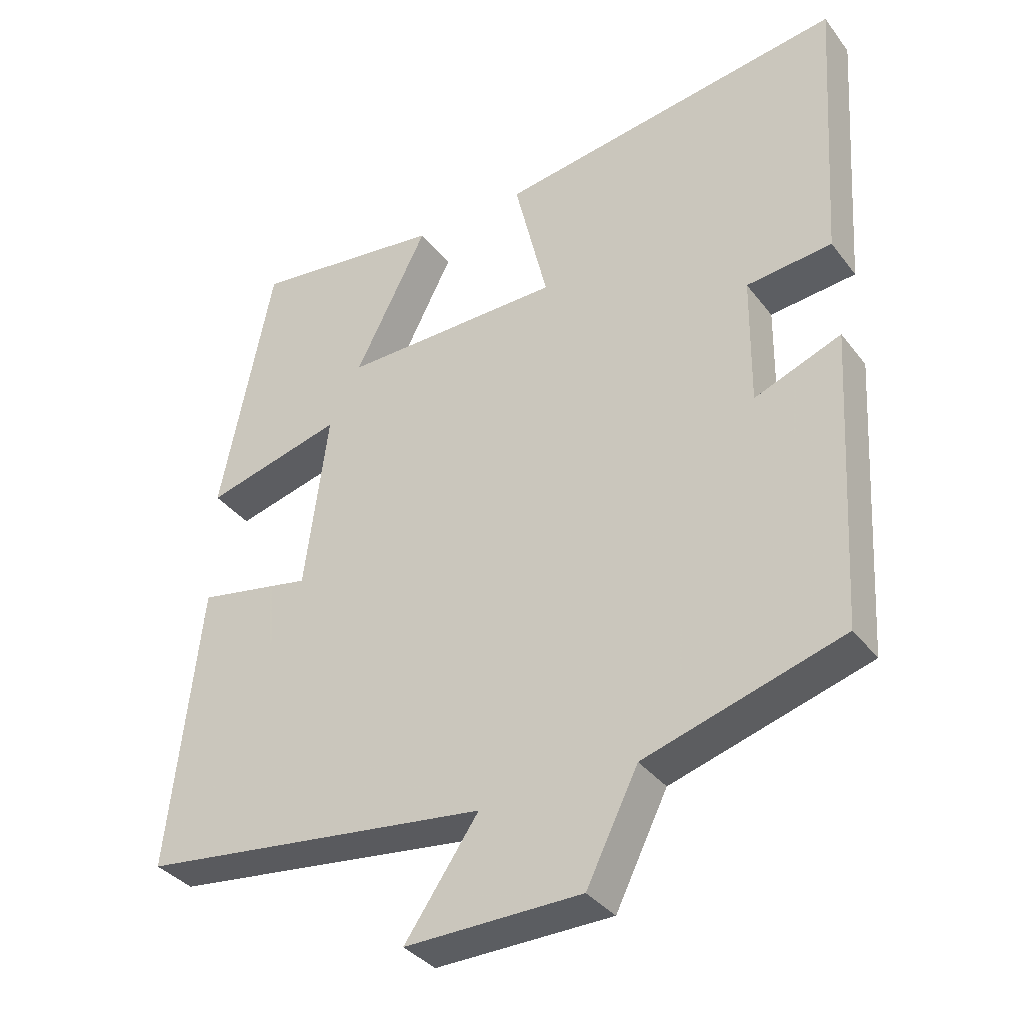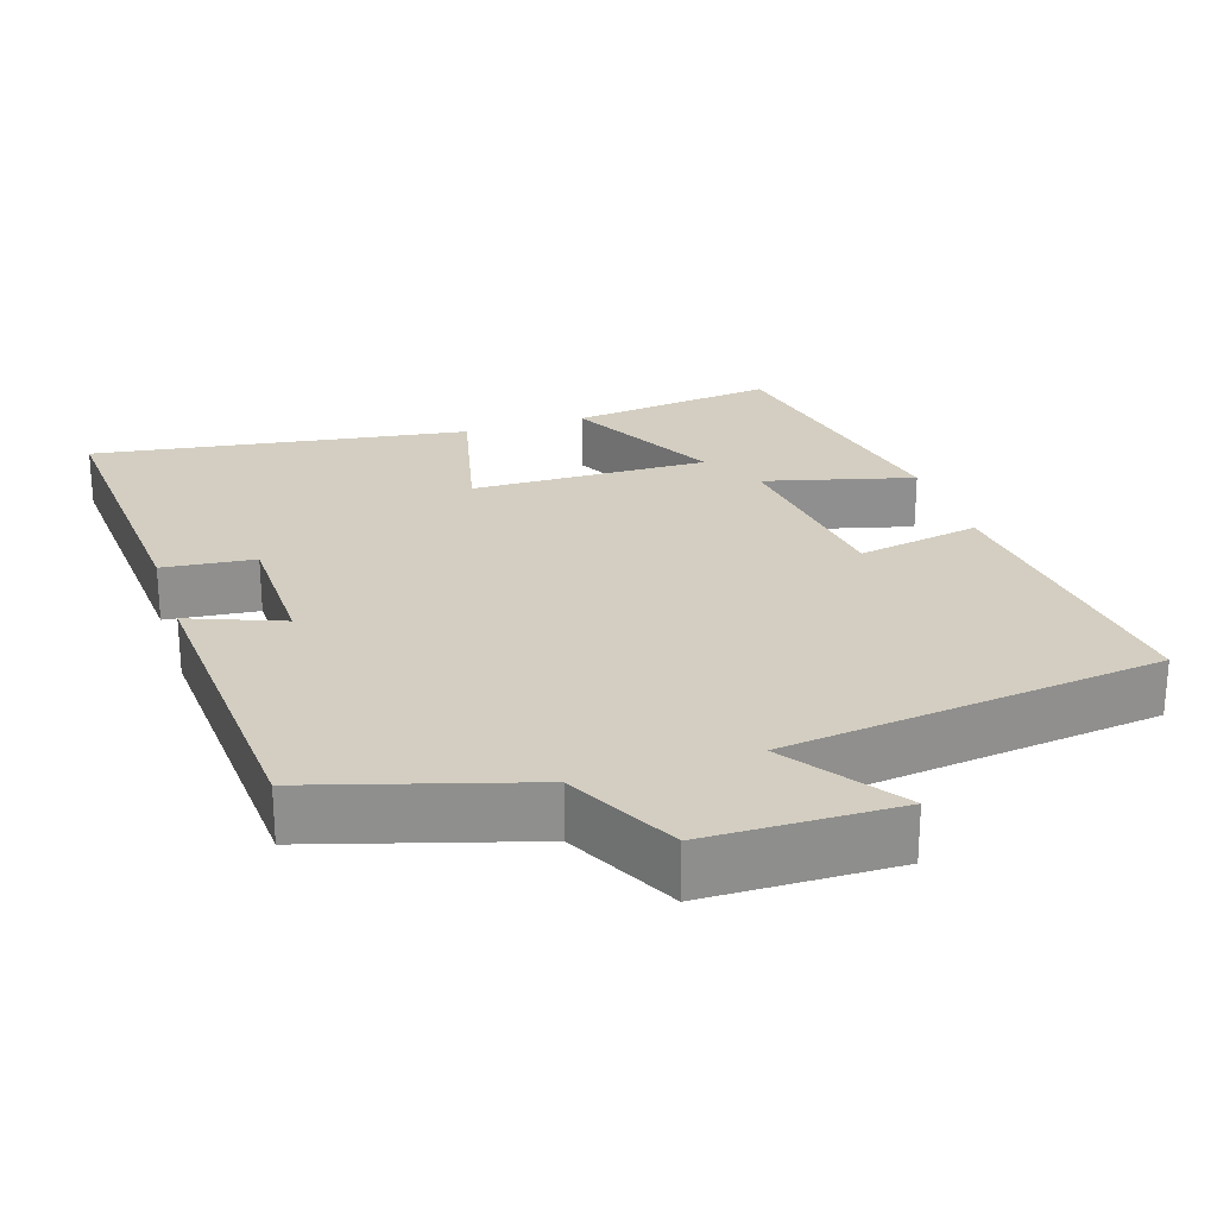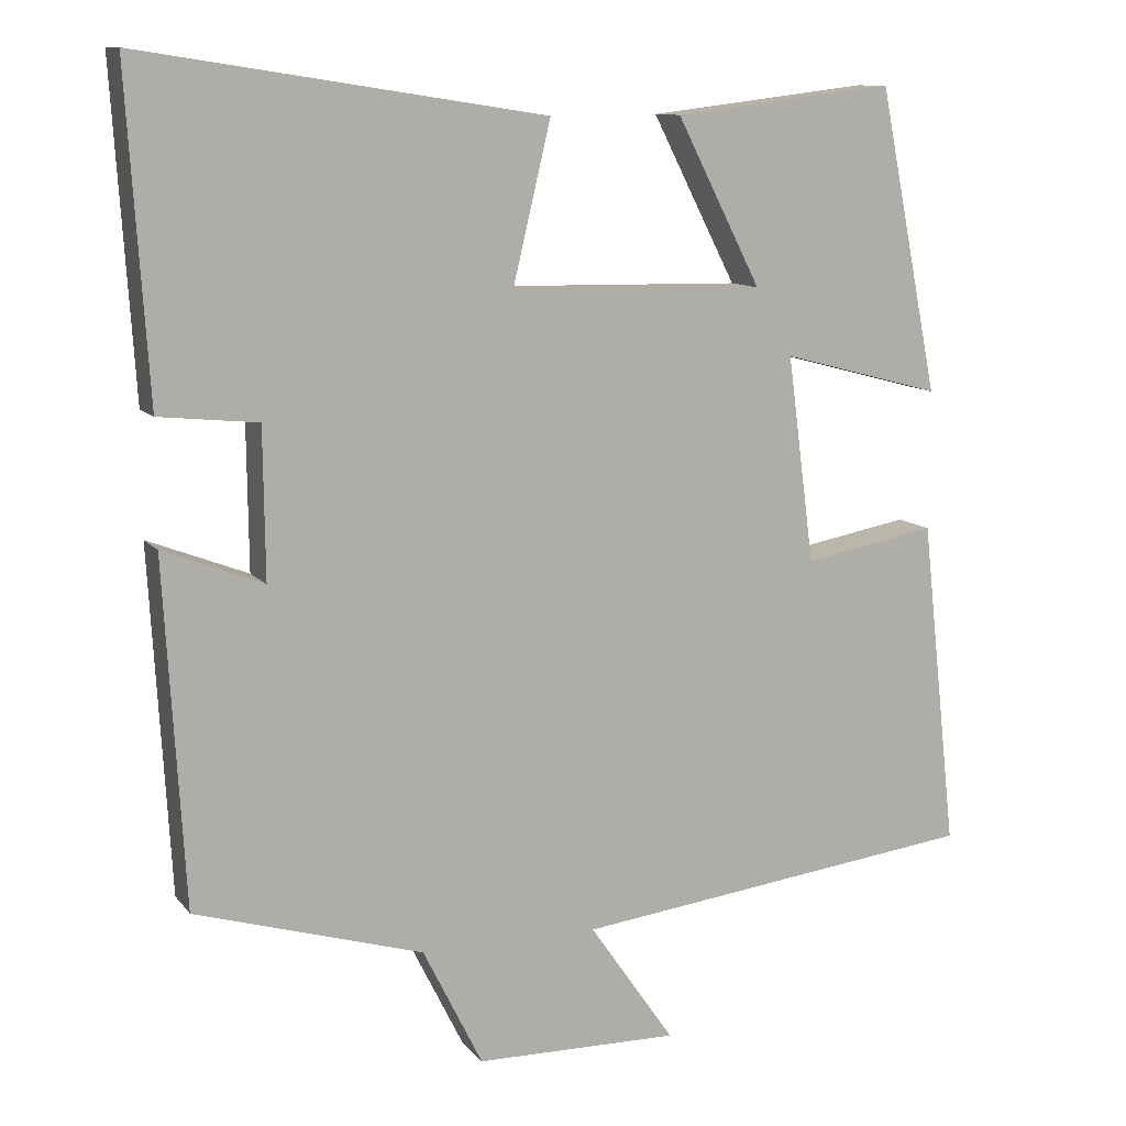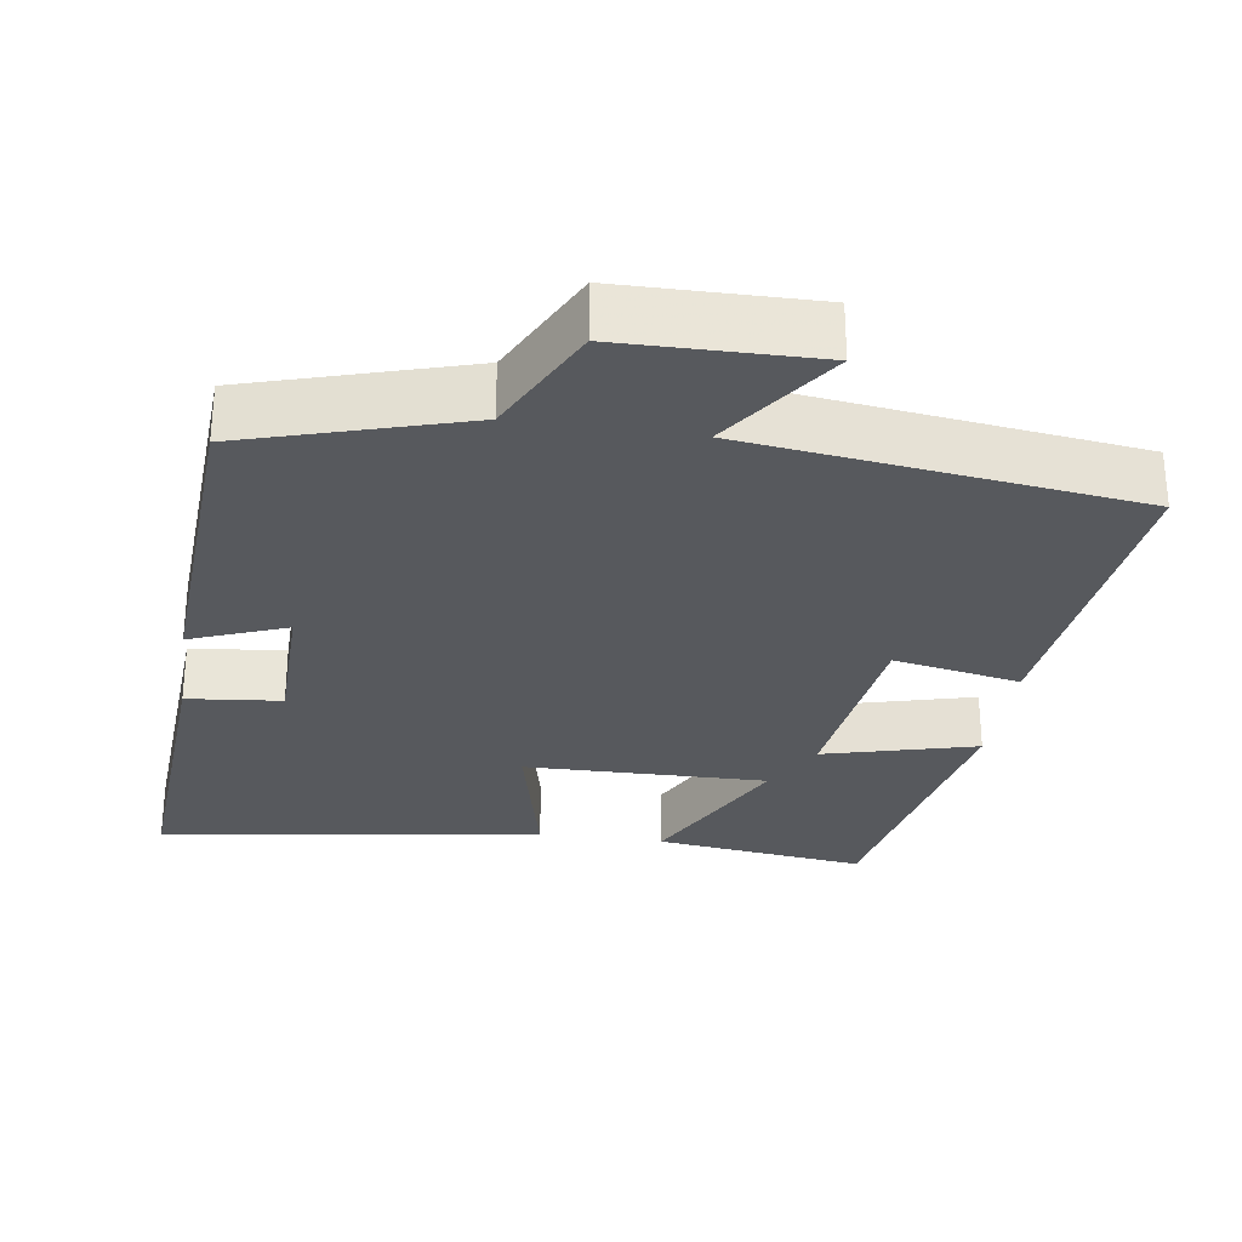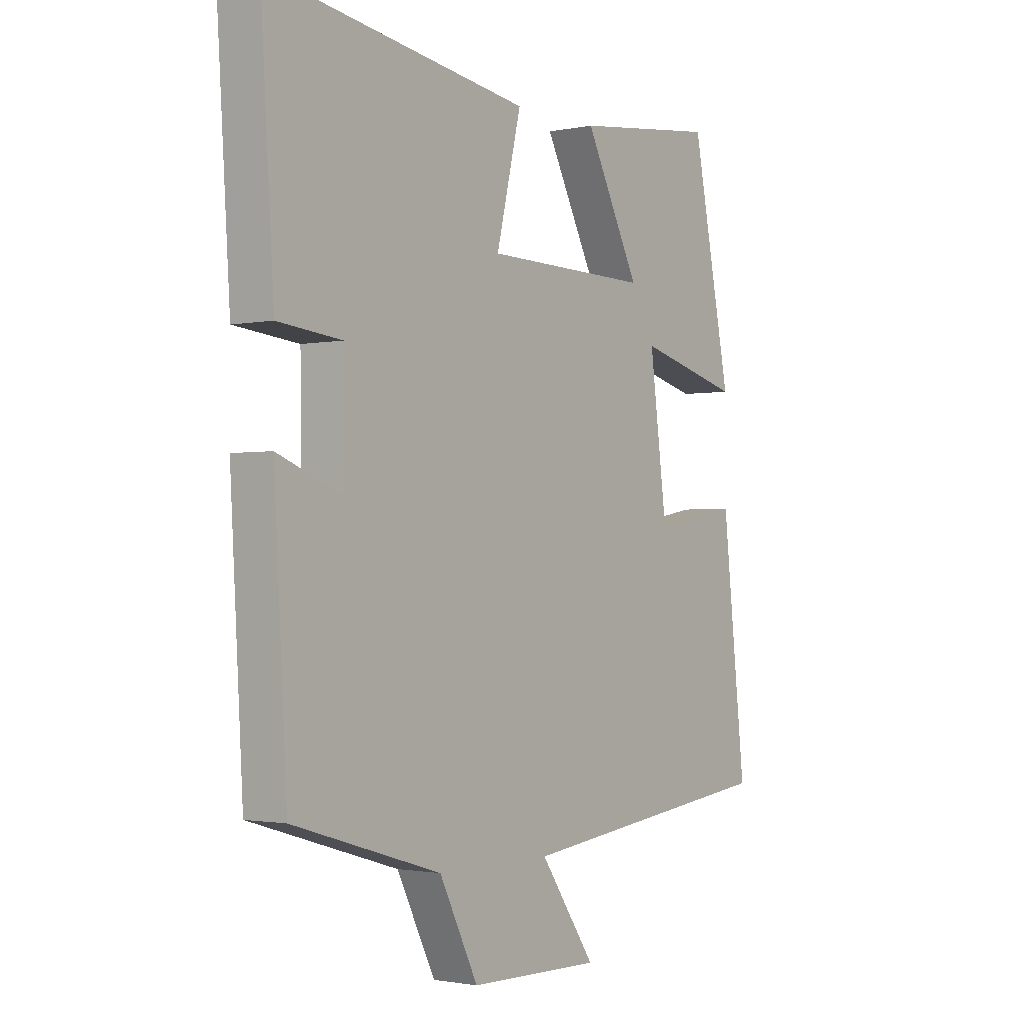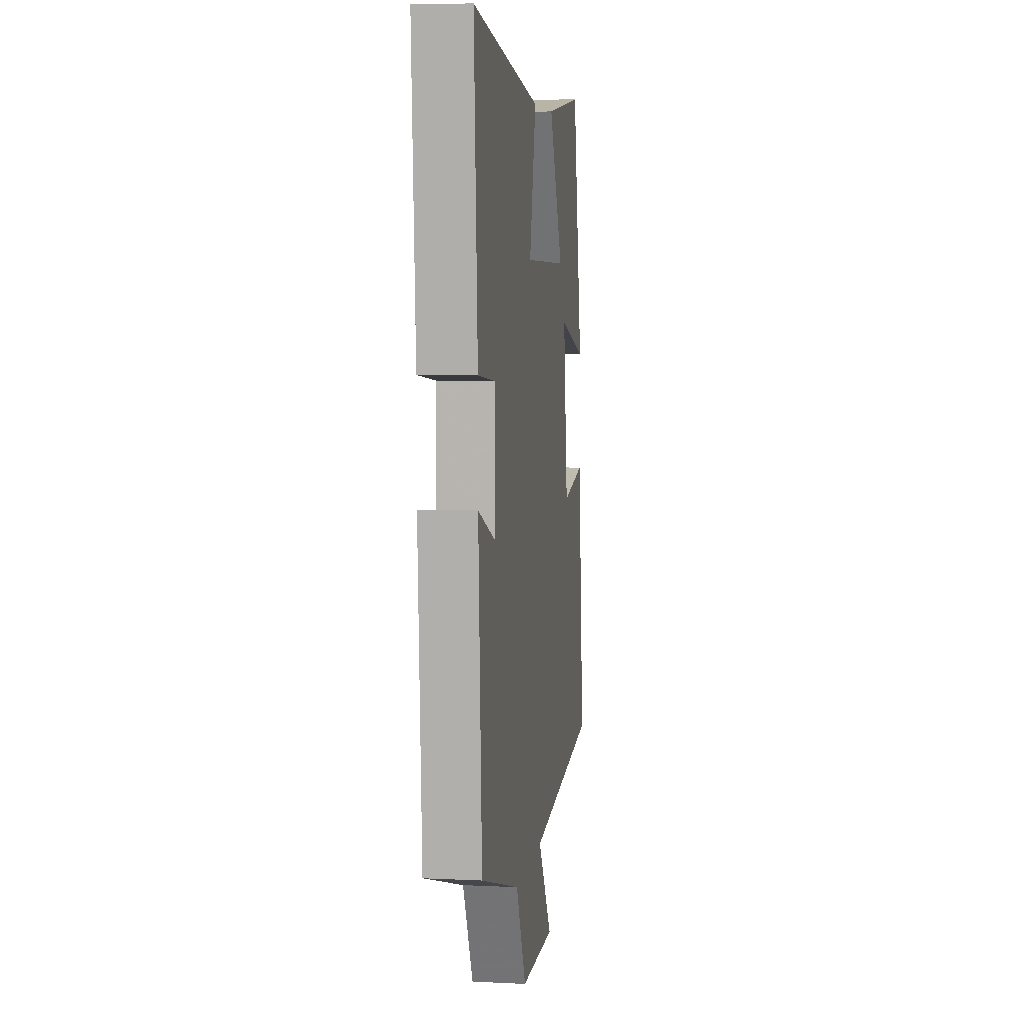
<metadata>
{"format":"obj","ext":"obj","renderer":"f3d","projection":"perspective","resolution":1024,"background":"white","views":[{"elev":-35.7,"azim":32.2,"up":"+Z"},{"elev":24.9,"azim":162.0,"up":"+Y"},{"elev":10.8,"azim":157.6,"up":"+Z"},{"elev":-29.1,"azim":171.5,"up":"+Y"},{"elev":-1.7,"azim":126.7,"up":"+Z"},{"elev":6.3,"azim":98.2,"up":"+Z"}]}
</metadata>
<code>
v 0.475 0.07 -0.414
v 0.188 0.07 -0.5
v 0.113 0.07 -0.651
v -0.143 0.07 -0.655
v -0.036 0.07 -0.5
v -0.546 0.07 -0.437
v -0.5 0.07 -0.023
v -0.333 0.07 -0.054
v -0.299 0.07 0.206
v -0.5 0.07 0.153
v -0.424 0.07 0.534
v -0.146 0.07 0.5
v -0.252 0.07 0.292
v 0.068 0.07 0.298
v 0.02 0.07 0.5
v 0.526 0.07 0.577
v 0.5 0.07 0.171
v 0.376 0.07 0.158
v 0.374 0.07 -0.03
v 0.5 0.07 0.019
v 0.475 0 -0.414
v 0.188 0 -0.5
v 0.113 0 -0.651
v -0.143 0 -0.655
v -0.036 0 -0.5
v -0.546 0 -0.437
v -0.5 0 -0.023
v -0.333 0 -0.054
v -0.299 0 0.206
v -0.5 0 0.153
v -0.424 0 0.534
v -0.146 0 0.5
v -0.252 0 0.292
v 0.068 0 0.298
v 0.02 0 0.5
v 0.526 0 0.577
v 0.5 0 0.171
v 0.376 0 0.158
v 0.374 0 -0.03
v 0.5 0 0.019
f 19 20 1 2
f 18 19 2 3
f 15 16 17 18
f 14 15 18
f 13 14 18 3
f 10 11 12 13
f 9 10 13
f 8 9 13 3
f 5 6 7 8
f 5 8 3
f 3 4 5
f 22 21 40 39
f 23 22 39 38
f 38 37 36 35
f 38 35 34
f 23 38 34 33
f 33 32 31 30
f 33 30 29
f 23 33 29 28
f 28 27 26 25
f 23 28 25
f 25 24 23
f 1 21 22 2
f 2 22 23 3
f 3 23 24 4
f 4 24 25 5
f 5 25 26 6
f 6 26 27 7
f 7 27 28 8
f 8 28 29 9
f 9 29 30 10
f 10 30 31 11
f 11 31 32 12
f 12 32 33 13
f 13 33 34 14
f 14 34 35 15
f 15 35 36 16
f 16 36 37 17
f 17 37 38 18
f 18 38 39 19
f 19 39 40 20
f 20 40 21 1

</code>
